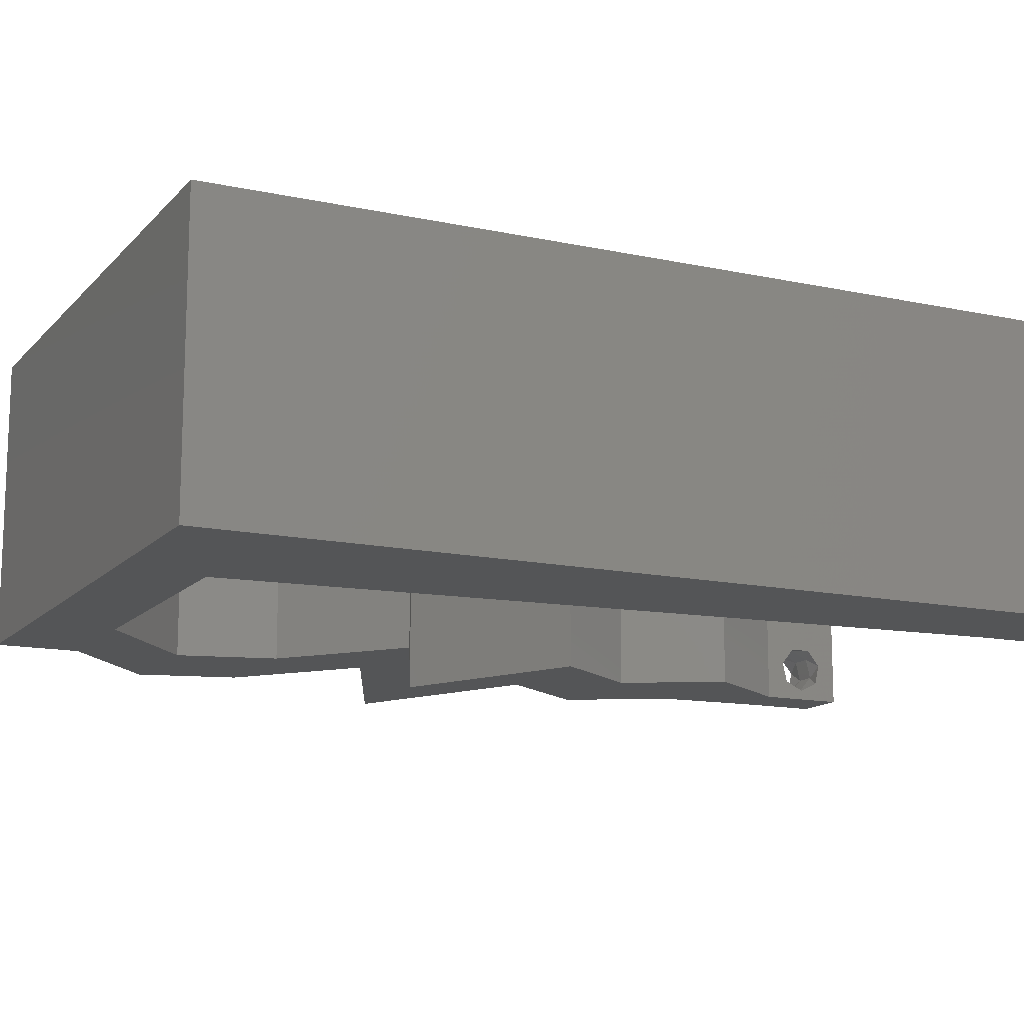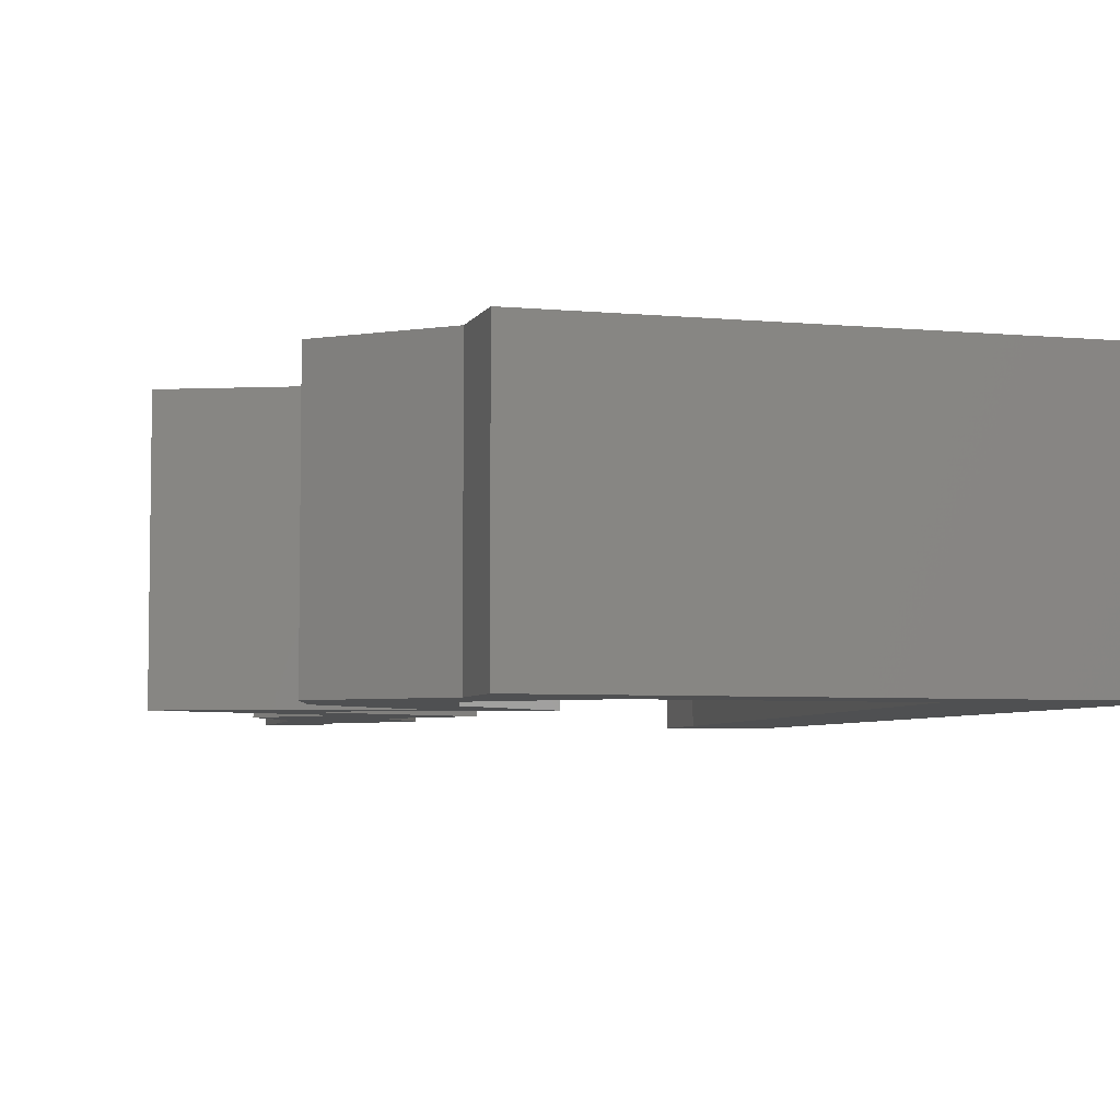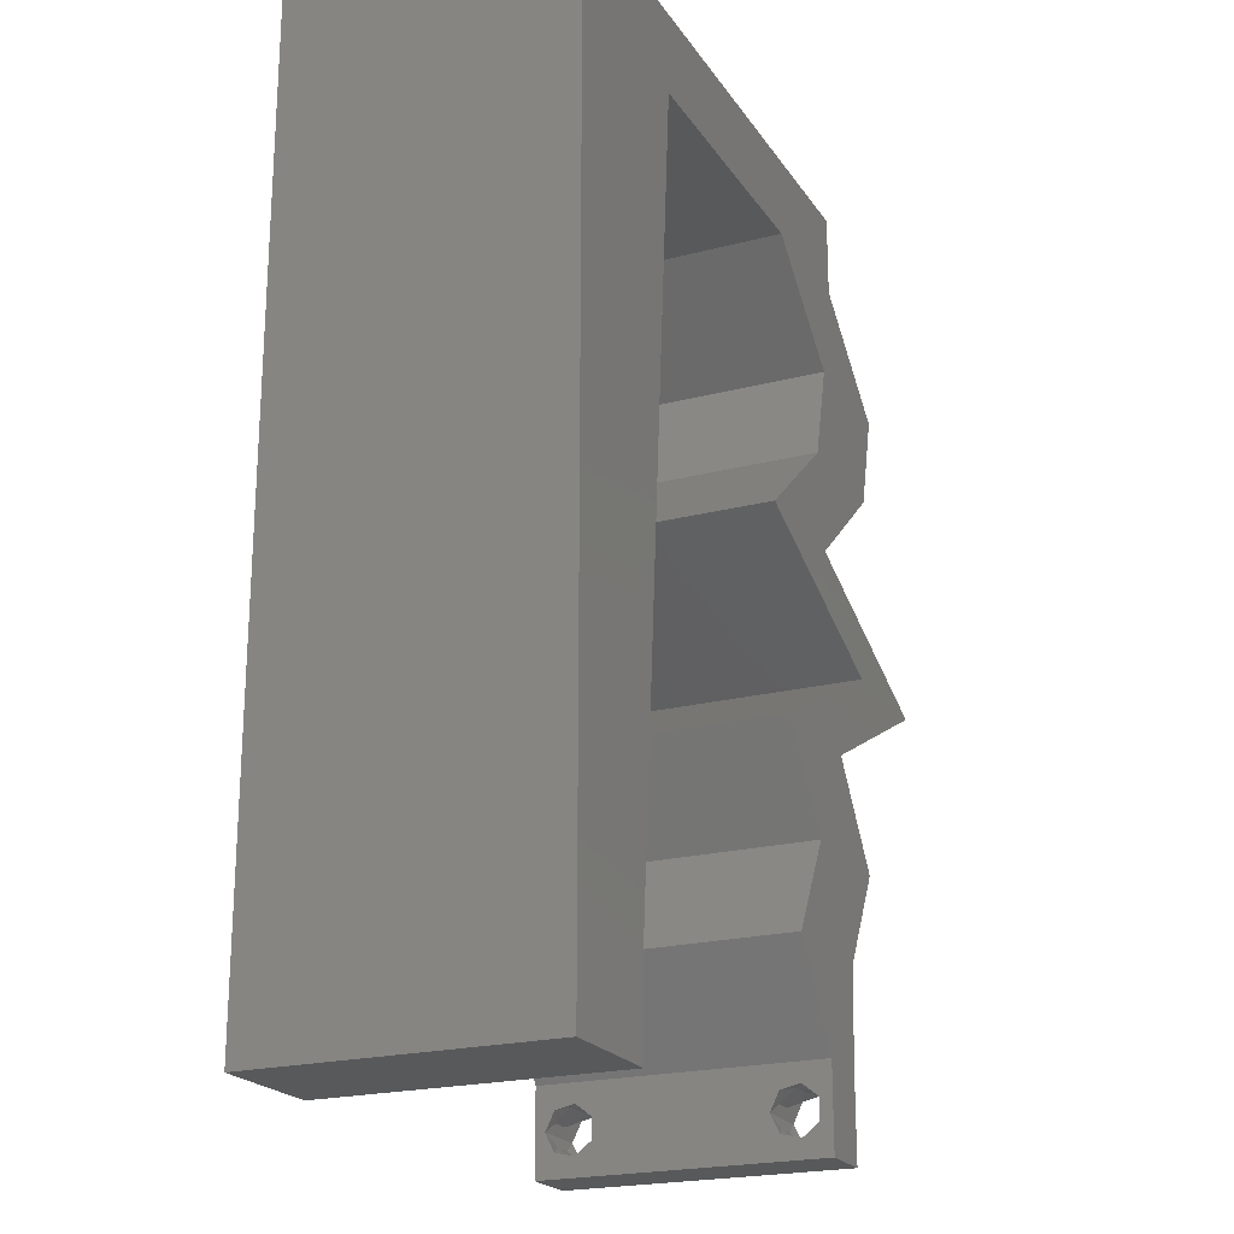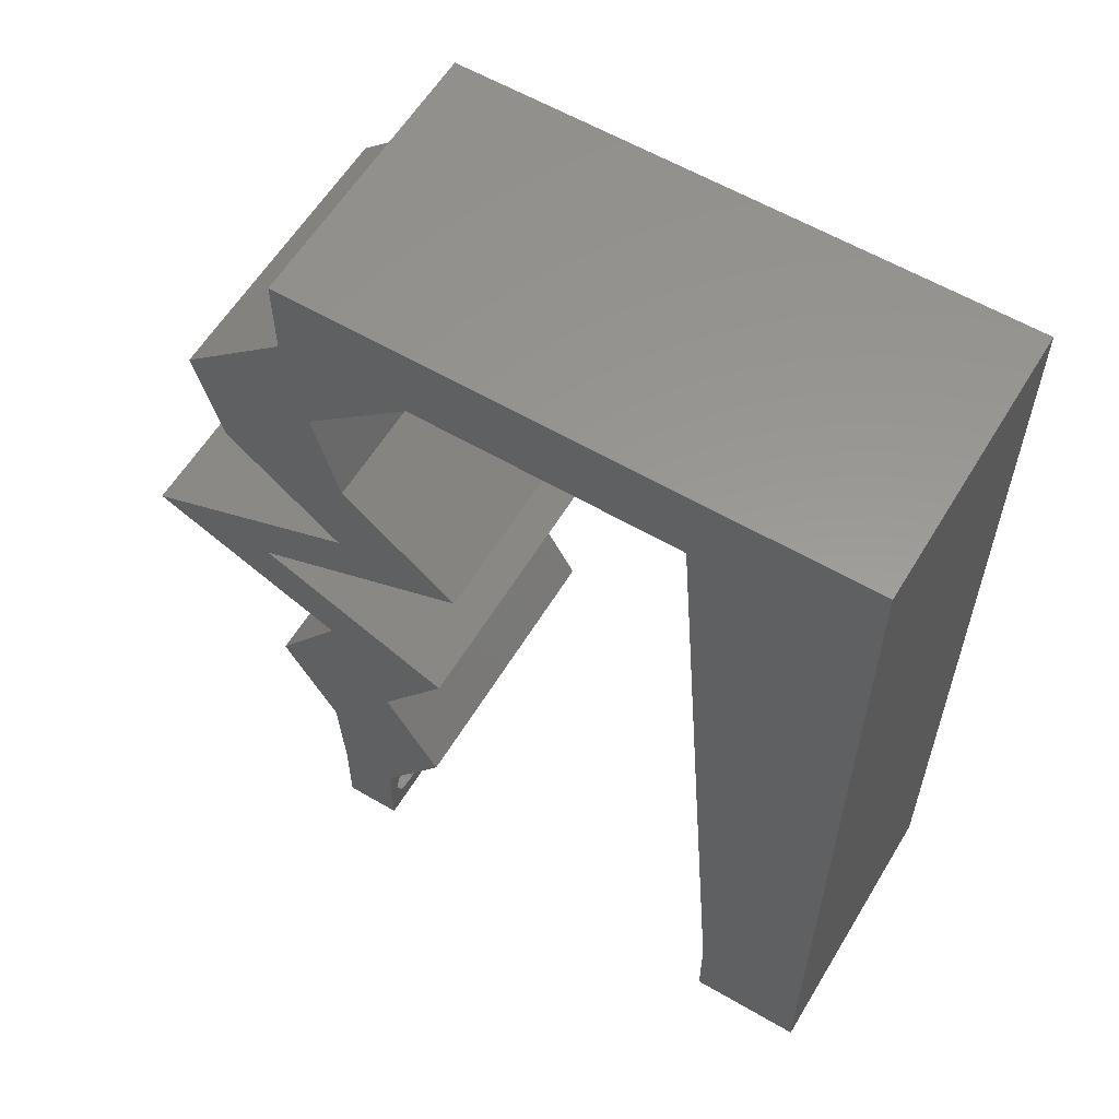
<metadata>
{"format":"stl","ext":"stl","renderer":"f3d","projection":"perspective","resolution":1024,"background":"white","views":[{"elev":-13.6,"azim":-115.9,"up":"+Z"},{"elev":-5.1,"azim":163.6,"up":"+Z"},{"elev":-21.5,"azim":-65.4,"up":"+Y"},{"elev":59.1,"azim":-149.0,"up":"+Y"}]}
</metadata>
<code>
# stl→obj: 259 verts, 522 faces
v 0.04 -0.003738 0.003932
v 0.04 0 0.01
v 0.04 -0.006 0.01
v 0.04 -0.003 0.0159
v 0.04 -0.004657 0.002778
v 0.04 -0.006 0
v 0.04 -0.004329 0.00134
v 0.04 -0.001671 0.00134
v 0.04 0 0
v 0.04 -0.001343 0.002778
v 0.04 -0.003 0.0007
v 0.04 -0.001343 0.01798
v 0.04 0 0.02
v 0.04 -0.002262 0.01913
v 0.04 -0.004657 0.01798
v 0.04 -0.003738 0.01913
v 0.04 -0.006 0.02
v 0.04 -0.001671 0.01654
v 0.04 -0.004329 0.01654
v 0.04 -0.002262 0.003932
v 0.036 0 0.01
v 0.036 -0.003738 0.003932
v 0.036 -0.006 0.01
v 0.036 -0.003 0.0159
v 0.036 -0.006 0
v 0.036 -0.004657 0.002778
v 0.036 -0.004329 0.00134
v 0.036 -0.001343 0.002778
v 0.036 0 0
v 0.036 -0.001671 0.00134
v 0.036 -0.003 0.0007
v 0.036 0 0.02
v 0.036 -0.001343 0.01798
v 0.036 -0.002262 0.01913
v 0.036 -0.004657 0.01798
v 0.036 -0.006 0.02
v 0.036 -0.003738 0.01913
v 0.036 -0.001671 0.01654
v 0.036 -0.004329 0.01654
v 0.036 -0.002262 0.003932
v 0.04628 0.02377 0.02
v 0.04536 0.03056 0.02
v 0.04411 0.02717 0.02
v 0.008 0 0.02
v 0 0 0.02
v 0.004 -0.003 0.02
v 0 -0.006 0.02
v 0.008 -0.006 0.02
v 0.04037 0.006792 0.02
v 0.03761 0.003471 0.02
v 0.03135 0.006792 0.02
v 0 0.036 0.02
v 0 0.024 0.02
v 0.01054 0.0326 0.02
v 0.009696 0.02173 0.02
v 0.004212 0.005717 0.02
v 0.03523 0.01358 0.02
v 0 0.048 0.02
v 0.01139 0.04347 0.02
v 0.04754 0.04754 0.02
v 0.03852 0.04754 0.02
v 0.04124 0.04319 0.02
v 0 0.012 0.02
v 0.005089 0.01663 0.02
v 0.005 0.05475 0.02
v 0.03974 0.01549 0.02
v 0.04425 0.01358 0.02
v 0.01 0.06 0.02
v 0 0.06 0.02
v 0.008848 0.01087 0.02
v 0.03042 0.02037 0.02
v 0.03599 0.01905 0.02
v 0.03 0.06 0.02
v 0.03098 0.05433 0.02
v 0.03525 0.05717 0.02
v 0.03944 0.02037 0.02
v 0.01224 0.05433 0.02
v 0.04575 0.04075 0.02
v 0.04 0.05433 0.02
v 0.04 0.06 0.02
v 0.038 -0.003 0.02
v 0.03726 0.02377 0.02
v 0.03673 0.04075 0.02
v 0.0376 0.03396 0.02
v 0.02858 0.03396 0.02
v 0.03635 0.03056 0.02
v 0.05312 0.02717 0.02
v 0.02161 0.05433 0.02
v 0.02 0.06 0.02
v 0 -0.006 0.01
v 0 -0.003 0.015
v 0 0 0.01
v 0 -0.006 0
v 0 -0.003 0.005
v 0 0 0
v 0.004 -0.006 0.015
v 0.008 -0.006 0.01
v 0.004 -0.006 0.005
v 0.008 -0.006 0
v 0 0.009 0.0114
v 0 0.06 0
v 0 0.051 0.0086
v 0 0.06 0.01
v 0 0.048 0
v 0 0.0415 0.009767
v 0 0.03 0.01
v 0 0.036 0
v 0 0.024 0
v 0 0.0185 0.01023
v 0 0.012 0
v 0 0.005337 0.005128
v 0 0.05466 0.01487
v 0.04628 0.02377 0
v 0.04411 0.02717 0
v 0.04536 0.03056 0
v 0.008 0 0
v 0.004 -0.003 0
v 0.03761 0.003471 0
v 0.04037 0.006792 0
v 0.03135 0.006792 0
v 0.01054 0.0326 0
v 0.009696 0.02173 0
v 0.004212 0.005717 0
v 0.03523 0.01358 0
v 0.01139 0.04347 0
v 0.04754 0.04754 0
v 0.04124 0.04319 0
v 0.03852 0.04754 0
v 0.005089 0.01663 0
v 0.005 0.05475 0
v 0.03974 0.01549 0
v 0.04425 0.01358 0
v 0.01 0.06 0
v 0.008848 0.01087 0
v 0.03042 0.02037 0
v 0.03599 0.01905 0
v 0.03 0.06 0
v 0.03525 0.05717 0
v 0.03098 0.05433 0
v 0.03944 0.02037 0
v 0.01224 0.05433 0
v 0.04575 0.04075 0
v 0.04 0.05433 0
v 0.04 0.06 0
v 0.038 -0.003 0
v 0.03726 0.02377 0
v 0.03673 0.04075 0
v 0.0376 0.03396 0
v 0.02858 0.03396 0
v 0.03635 0.03056 0
v 0.05312 0.02717 0
v 0.02161 0.05433 0
v 0.02 0.06 0
v 0.008 0 0.01
v 0.008 -0.003 0.015
v 0.008 -0.003 0.005
v 0.015 0.06 0.00866
v 0.025 0.06 0.01134
v 0.006575 0.06 0.01266
v 0.03343 0.06 0.007337
v 0.04 0.06 0.01
v 0.0342 0.06 0.01422
v 0.005798 0.06 0.00578
v 0.04 0.05433 0.01
v 0.04 0.05717 0.005
v 0.04 0.05717 0.015
v 0.04377 0.05094 0.005
v 0.04377 0.05094 0.015
v 0.04754 0.04754 0.01
v 0.04664 0.04415 0.015
v 0.04575 0.04075 0.01
v 0.04664 0.04415 0.005
v 0.04167 0.03735 0.005494
v 0.04167 0.03735 0.01448
v 0.0376 0.03396 0.01
v 0.04616 0.03021 0.007853
v 0.05312 0.02717 0.01
v 0.04316 0.03152 0.01391
v 0.0482 0.02932 0.01432
v 0.04638 0.02382 0.007596
v 0.03944 0.02037 0.01
v 0.04893 0.02509 0.0146
v 0.04423 0.02275 0.01462
v 0.04184 0.01698 0.015
v 0.04425 0.01358 0.01
v 0.04184 0.01698 0.005
v 0.04231 0.01019 0.015
v 0.04037 0.006792 0.01
v 0.04231 0.01019 0.005
v 0.04018 0.003396 0.015
v 0.04018 0.003396 0.005
v 0.03368 0.003396 0.015
v 0.03135 0.006792 0.01
v 0.03368 0.003396 0.005
v 0.03329 0.01019 0.015
v 0.03523 0.01358 0.01
v 0.03329 0.01019 0.005
v 0.03283 0.01698 0.015
v 0.03042 0.02037 0.01
v 0.03283 0.01698 0.005
v 0.03736 0.02382 0.007596
v 0.04411 0.02717 0.01
v 0.03992 0.02509 0.0146
v 0.03521 0.02275 0.01462
v 0.03555 0.03091 0.007853
v 0.02858 0.03396 0.01
v 0.03855 0.0296 0.01391
v 0.03351 0.0318 0.01432
v 0.03266 0.03735 0.005494
v 0.03266 0.03735 0.01448
v 0.03673 0.04075 0.01
v 0.03762 0.04415 0.015
v 0.03852 0.04754 0.01
v 0.03762 0.04415 0.005
v 0.03475 0.05094 0.005
v 0.03475 0.05094 0.015
v 0.03098 0.05433 0.01
v 0.02347 0.05433 0.007652
v 0.01224 0.05433 0.01
v 0.01909 0.05433 0.01309
v 0.02532 0.05433 0.01421
v 0.01693 0.05433 0.005
v 0.01012 0.02717 0.009816
v 0.009182 0.01515 0.01041
v 0.01106 0.03919 0.01041
v 0.008603 0.007722 0.0078
v 0.01164 0.04662 0.007793
v 0.01176 0.04823 0.01431
v 0.008476 0.006103 0.01431
v 0.0385 -0.002262 0.01607
v 0.0375 -0.003738 0.01607
v 0.03712 -0.002262 0.01607
v 0.03888 -0.003738 0.01607
v 0.03727 -0.003 0.0193
v 0.03873 -0.001671 0.01866
v 0.03875 -0.003 0.0193
v 0.03727 -0.001343 0.01722
v 0.03875 -0.001343 0.01722
v 0.03725 -0.001671 0.01866
v 0.03798 -0.004322 0.01867
v 0.03873 -0.004657 0.01722
v 0.03725 -0.004657 0.01722
v 0.03685 -0.004329 0.01866
v 0.03914 -0.004332 0.01866
v 0.0385 -0.002262 0.0008684
v 0.0375 -0.003738 0.0008684
v 0.03712 -0.002262 0.0008684
v 0.03888 -0.003738 0.0008684
v 0.03873 -0.003 0.0041
v 0.03727 -0.001671 0.00346
v 0.03875 -0.001671 0.00346
v 0.03727 -0.004329 0.00346
v 0.03875 -0.004329 0.00346
v 0.03725 -0.003 0.0041
v 0.03873 -0.004657 0.002022
v 0.03725 -0.004657 0.002022
v 0.03798 -0.00134 0.002033
v 0.03687 -0.001344 0.002017
v 0.03914 -0.001343 0.00202
f 1 2 3
f 2 4 3
f 5 6 7
f 8 9 10
f 11 9 8
f 7 6 11
f 12 13 14
f 15 16 17
f 16 13 17
f 14 13 16
f 6 9 11
f 10 9 2
f 13 18 2
f 12 18 13
f 3 19 17
f 19 15 17
f 3 6 5
f 2 18 4
f 4 19 3
f 20 2 1
f 10 2 20
f 1 3 5
f 21 22 23
f 23 24 21
f 25 26 27
f 28 29 30
f 30 29 31
f 31 25 27
f 32 33 34
f 35 36 37
f 32 37 36
f 34 37 32
f 32 38 33
f 29 25 31
f 36 39 23
f 35 39 36
f 21 38 32
f 23 26 25
f 21 29 28
f 23 39 24
f 24 38 21
f 22 26 23
f 40 22 21
f 40 21 28
f 41 42 43
f 44 45 46
f 47 48 46
f 13 49 50
f 49 51 50
f 52 53 54
f 54 53 55
f 45 44 56
f 51 49 57
f 58 52 59
f 60 61 62
f 53 63 64
f 59 52 54
f 58 59 65
f 57 49 66
f 49 67 66
f 68 69 65
f 70 55 64
f 69 58 65
f 71 57 72
f 73 74 75
f 76 72 66
f 77 68 65
f 78 60 62
f 79 80 75
f 70 63 56
f 36 17 81
f 13 32 81
f 76 82 72
f 55 53 64
f 45 47 46
f 48 44 46
f 32 13 50
f 61 83 62
f 72 57 66
f 63 70 64
f 63 45 56
f 80 73 75
f 67 76 66
f 17 13 81
f 32 36 81
f 82 71 72
f 44 70 56
f 79 61 60
f 74 61 79
f 74 79 75
f 84 78 62
f 83 85 84
f 84 85 86
f 83 84 62
f 42 84 86
f 87 42 41
f 76 41 43
f 82 76 43
f 51 32 50
f 42 86 43
f 74 73 88
f 77 89 68
f 89 77 88
f 59 77 65
f 73 89 88
f 90 91 92
f 45 91 47
f 93 94 95
f 92 94 90
f 47 91 90
f 92 91 45
f 90 94 93
f 95 94 92
f 48 96 97
f 90 96 47
f 93 98 90
f 97 98 99
f 47 96 48
f 97 96 90
f 99 98 93
f 90 98 97
f 45 100 92
f 101 102 103
f 104 102 101
f 63 100 45
f 105 106 52
f 107 106 105
f 107 105 104
f 52 106 53
f 108 106 107
f 109 106 108
f 53 109 63
f 58 105 52
f 110 109 108
f 53 106 109
f 95 111 110
f 69 112 58
f 58 102 105
f 110 100 109
f 110 111 100
f 58 112 102
f 109 100 63
f 105 102 104
f 103 112 69
f 92 111 95
f 100 111 92
f 102 112 103
f 113 114 115
f 116 117 95
f 93 117 99
f 9 118 119
f 119 118 120
f 121 108 107
f 122 108 121
f 95 123 116
f 120 124 119
f 125 107 104
f 126 127 128
f 108 129 110
f 121 107 125
f 104 130 125
f 124 131 119
f 119 131 132
f 133 130 101
f 134 129 122
f 101 130 104
f 135 136 124
f 137 138 139
f 140 131 136
f 141 130 133
f 142 127 126
f 143 138 144
f 134 123 110
f 25 145 6
f 9 145 29
f 140 136 146
f 122 129 108
f 95 117 93
f 99 117 116
f 29 118 9
f 128 127 147
f 136 131 124
f 110 129 134
f 110 123 95
f 144 138 137
f 132 131 140
f 6 145 9
f 29 145 25
f 146 136 135
f 116 123 134
f 128 143 126
f 139 143 128
f 139 138 143
f 148 127 142
f 147 148 149
f 149 148 150
f 147 127 148
f 150 148 115
f 115 151 113
f 140 114 113
f 146 114 140
f 120 118 29
f 115 114 150
f 139 152 137
f 141 133 153
f 153 152 141
f 125 130 141
f 137 152 153
f 154 155 97
f 48 155 44
f 116 156 99
f 97 156 154
f 44 155 154
f 97 155 48
f 99 156 97
f 154 156 116
f 89 157 68
f 153 158 137
f 89 158 157
f 157 158 153
f 157 159 68
f 158 160 137
f 73 158 89
f 133 157 153
f 137 160 144
f 144 160 161
f 69 159 103
f 68 159 69
f 73 162 158
f 133 163 157
f 158 162 160
f 157 163 159
f 80 162 73
f 161 162 80
f 101 163 133
f 103 163 101
f 160 162 161
f 159 163 103
f 164 165 161
f 79 166 80
f 161 166 164
f 144 165 143
f 80 166 161
f 164 166 79
f 161 165 144
f 143 165 164
f 143 167 126
f 60 168 79
f 79 168 164
f 169 168 60
f 168 167 164
f 169 167 168
f 164 167 143
f 126 167 169
f 78 170 60
f 169 170 171
f 126 172 142
f 171 172 169
f 60 170 169
f 171 170 78
f 169 172 126
f 142 172 171
f 142 173 148
f 84 174 78
f 78 174 171
f 175 174 84
f 174 173 171
f 175 173 174
f 148 173 175
f 171 173 142
f 175 176 148
f 115 176 151
f 151 176 177
f 84 178 175
f 177 179 87
f 42 178 84
f 175 178 176
f 87 179 42
f 177 176 179
f 176 178 179
f 179 178 42
f 148 176 115
f 151 180 113
f 113 180 140
f 177 180 151
f 140 180 181
f 87 182 177
f 181 183 76
f 180 182 183
f 76 183 41
f 41 182 87
f 183 182 41
f 177 182 180
f 181 180 183
f 76 184 181
f 185 184 67
f 132 186 185
f 181 186 140
f 181 184 185
f 67 184 76
f 140 186 132
f 185 186 181
f 67 187 185
f 188 187 49
f 185 189 132
f 119 189 188
f 49 187 67
f 185 187 188
f 132 189 119
f 188 189 185
f 13 190 49
f 188 190 2
f 119 191 9
f 2 191 188
f 49 190 188
f 2 190 13
f 188 191 119
f 9 191 2
f 3 17 36
f 36 23 3
f 25 6 3
f 3 23 25
f 32 192 21
f 193 192 51
f 21 194 29
f 120 194 193
f 51 192 32
f 21 192 193
f 193 194 21
f 29 194 120
f 51 195 193
f 196 195 57
f 124 197 196
f 193 197 120
f 57 195 51
f 193 195 196
f 120 197 124
f 196 197 193
f 57 198 196
f 199 198 71
f 196 200 124
f 135 200 199
f 196 198 199
f 199 200 196
f 71 198 57
f 124 200 135
f 146 201 114
f 135 201 146
f 114 201 202
f 199 201 135
f 202 203 43
f 71 204 199
f 204 203 201
f 43 203 82
f 82 204 71
f 82 203 204
f 204 201 199
f 201 203 202
f 202 205 114
f 150 205 149
f 149 205 206
f 43 207 202
f 206 208 85
f 86 207 43
f 202 207 205
f 85 208 86
f 206 205 208
f 205 207 208
f 208 207 86
f 114 205 150
f 149 209 147
f 83 210 85
f 211 209 210
f 85 210 206
f 211 210 83
f 210 209 206
f 206 209 149
f 147 209 211
f 61 212 83
f 211 212 213
f 213 214 211
f 147 214 128
f 83 212 211
f 213 212 61
f 211 214 147
f 128 214 213
f 128 215 139
f 74 216 61
f 61 216 213
f 217 216 74
f 216 215 213
f 217 215 216
f 139 215 217
f 213 215 128
f 139 218 152
f 217 218 139
f 219 220 77
f 77 220 88
f 74 221 217
f 141 222 219
f 152 222 141
f 88 221 74
f 219 222 220
f 220 222 218
f 221 218 217
f 218 222 152
f 221 220 218
f 88 220 221
f 55 223 54
f 122 224 134
f 125 225 121
f 223 225 54
f 55 224 223
f 223 224 122
f 121 225 223
f 116 226 154
f 219 227 141
f 134 226 116
f 54 225 59
f 141 227 125
f 121 223 122
f 70 224 55
f 225 228 59
f 70 229 224
f 227 228 225
f 224 229 226
f 224 226 134
f 125 227 225
f 59 228 77
f 44 229 70
f 77 228 219
f 154 229 44
f 226 229 154
f 219 228 227
f 24 4 230
f 4 24 231
f 24 230 232
f 4 231 233
f 234 235 236
f 235 237 238
f 235 234 239
f 237 235 239
f 240 241 242
f 240 242 243
f 241 231 242
f 237 230 238
f 241 240 244
f 231 241 233
f 230 237 232
f 234 236 240
f 12 14 235
f 33 38 237
f 37 34 234
f 15 19 241
f 12 235 238
f 235 14 236
f 33 237 239
f 234 34 239
f 18 12 238
f 39 35 242
f 14 16 236
f 34 33 239
f 230 18 238
f 231 39 242
f 234 240 243
f 240 236 244
f 37 234 243
f 15 241 244
f 236 16 244
f 237 38 232
f 241 19 233
f 242 35 243
f 4 18 230
f 24 39 231
f 19 4 233
f 38 24 232
f 16 15 244
f 35 37 243
f 31 11 245
f 11 31 246
f 31 245 247
f 11 246 248
f 249 250 251
f 252 249 253
f 249 252 254
f 250 249 254
f 255 252 253
f 252 255 256
f 255 246 256
f 247 257 258
f 245 257 247
f 246 255 248
f 20 1 249
f 26 22 252
f 40 28 250
f 20 249 251
f 249 1 253
f 252 22 254
f 40 250 254
f 10 20 251
f 1 5 253
f 22 40 254
f 26 252 256
f 246 27 256
f 27 26 256
f 5 7 255
f 251 250 257
f 5 255 253
f 245 8 259
f 257 245 259
f 250 28 258
f 10 251 259
f 255 7 248
f 31 27 246
f 11 8 245
f 257 250 258
f 30 31 247
f 7 11 248
f 251 257 259
f 30 247 258
f 28 30 258
f 8 10 259

</code>
